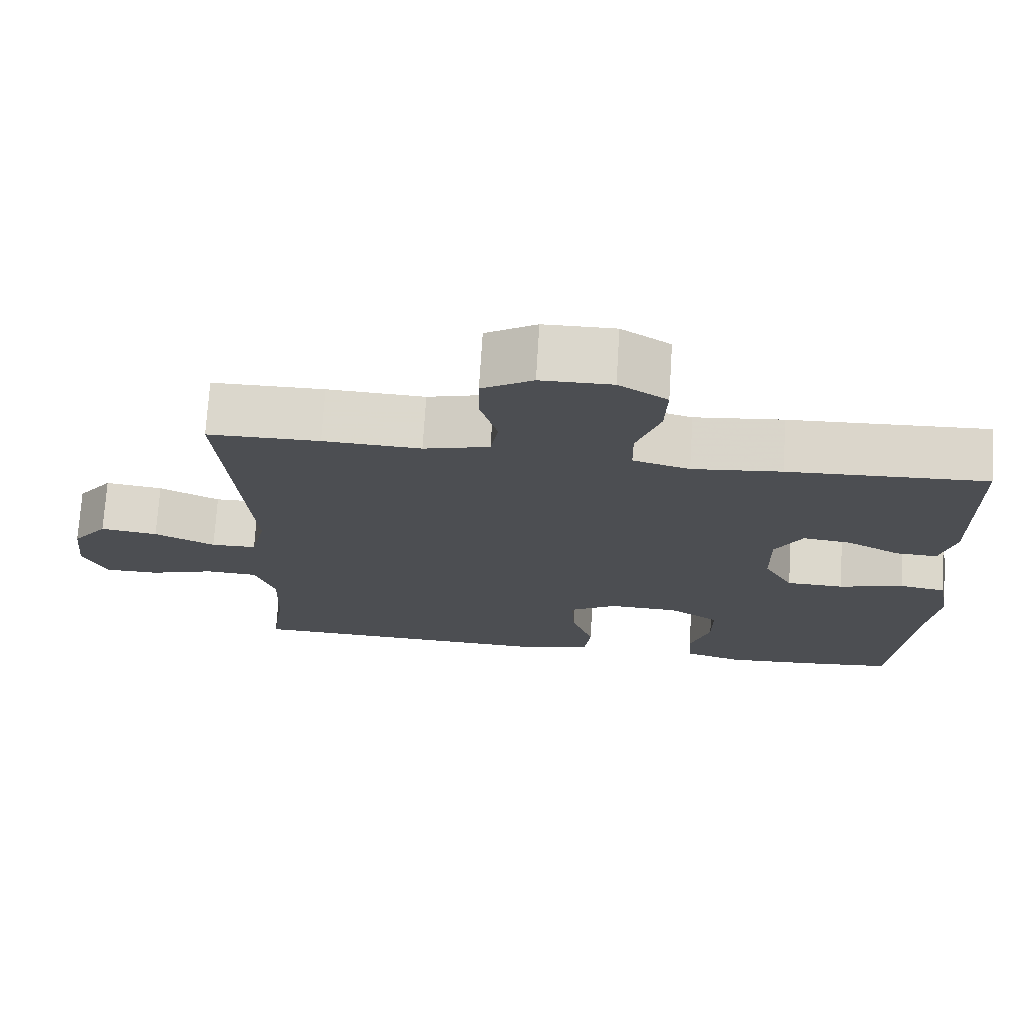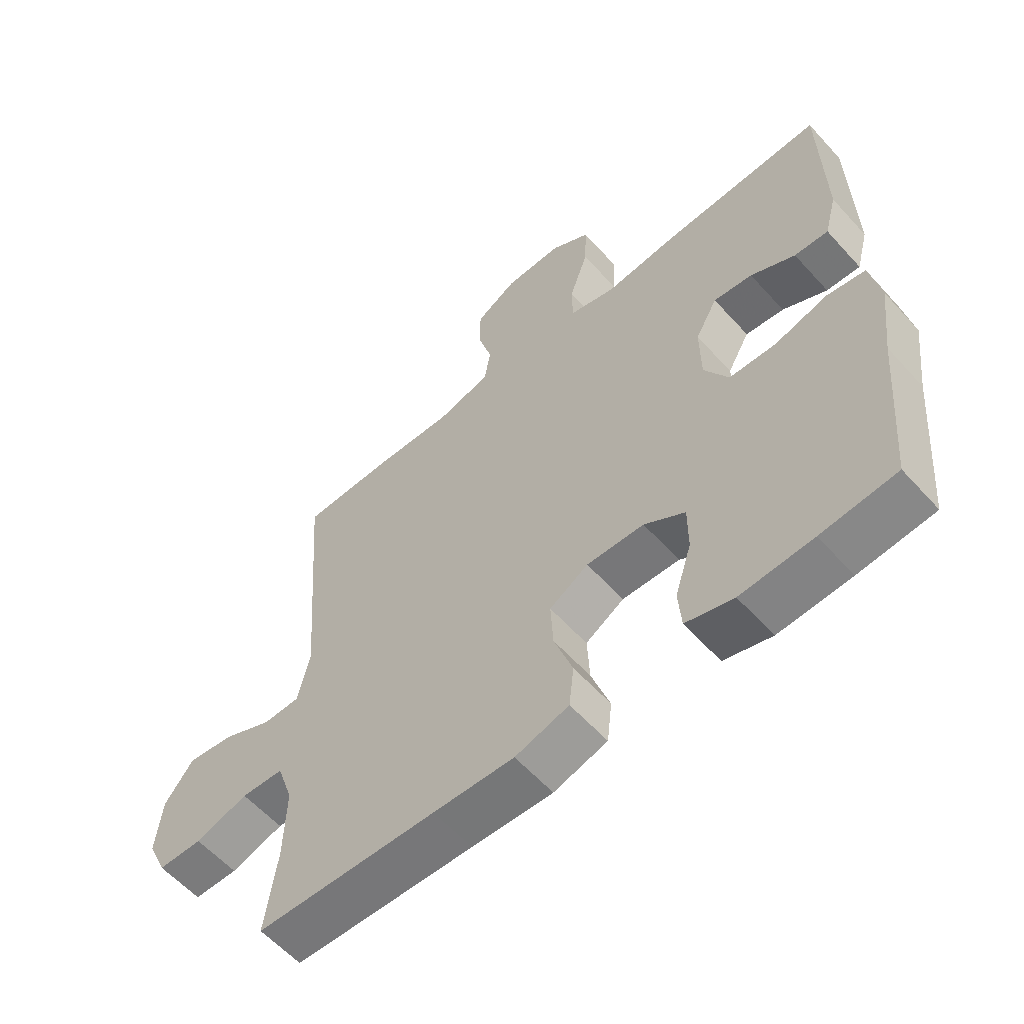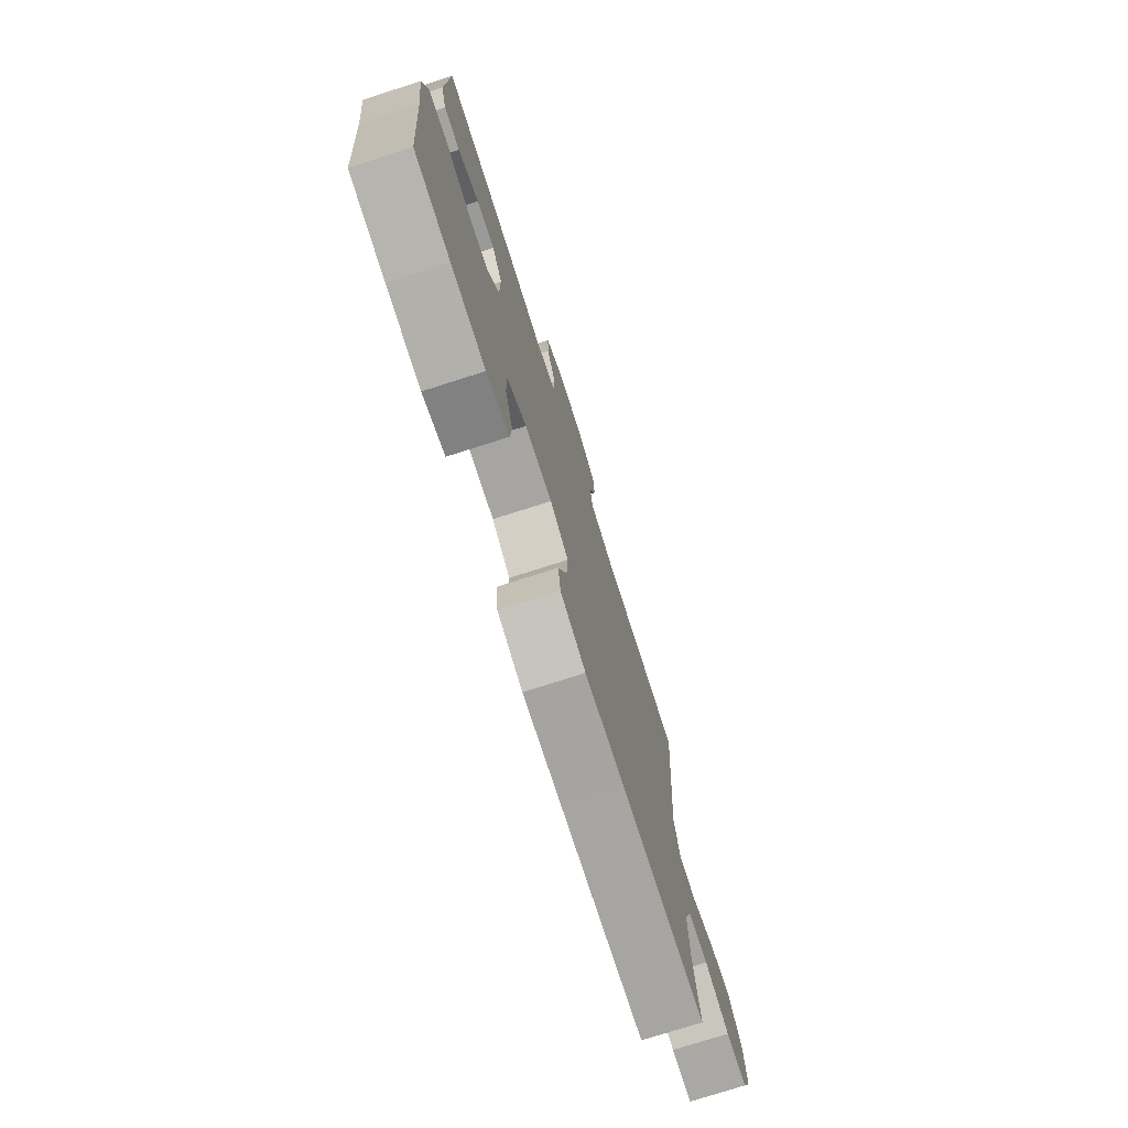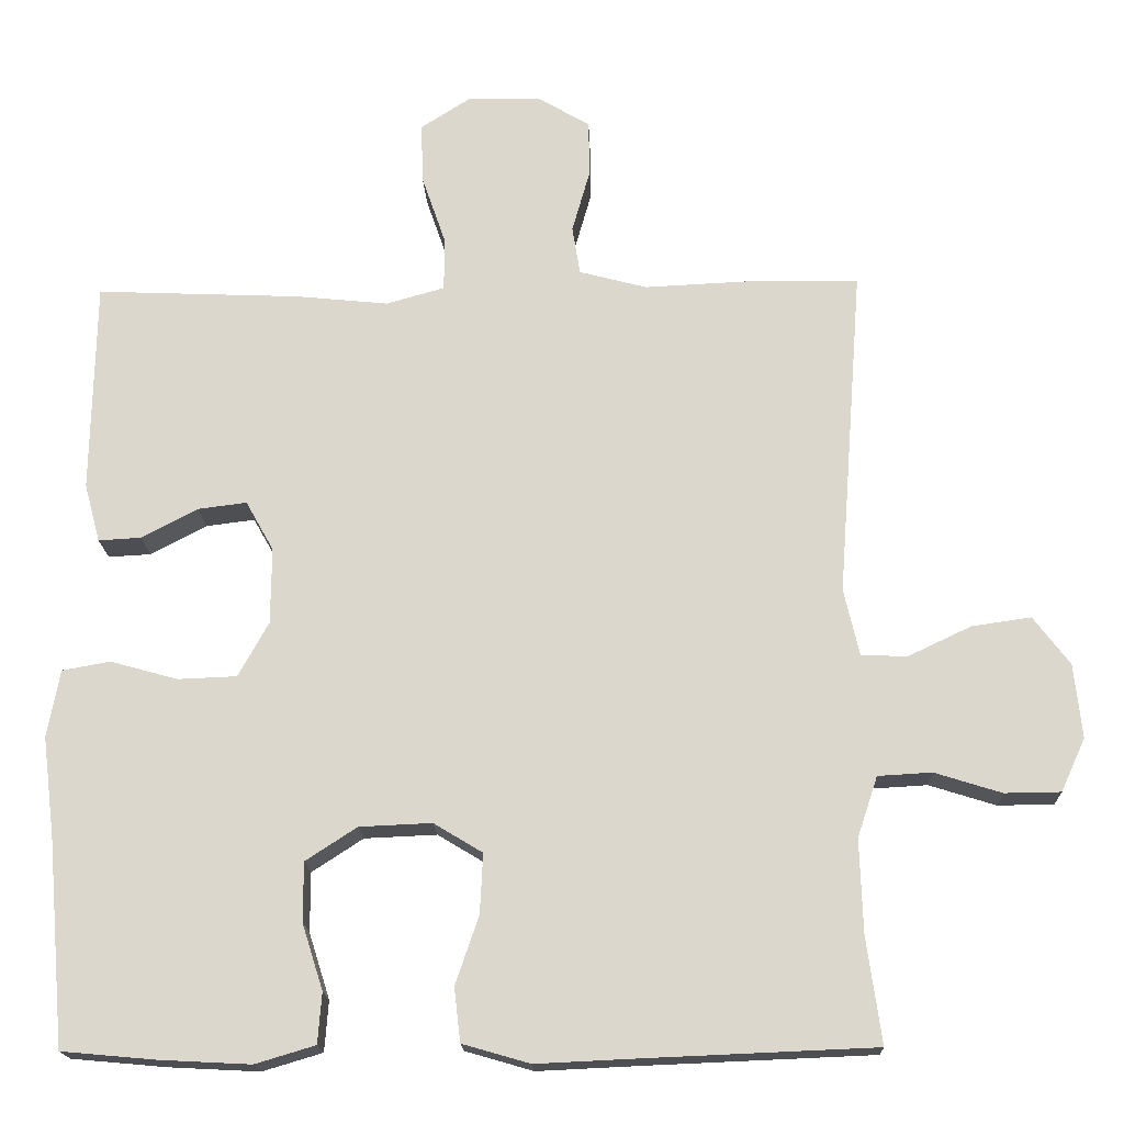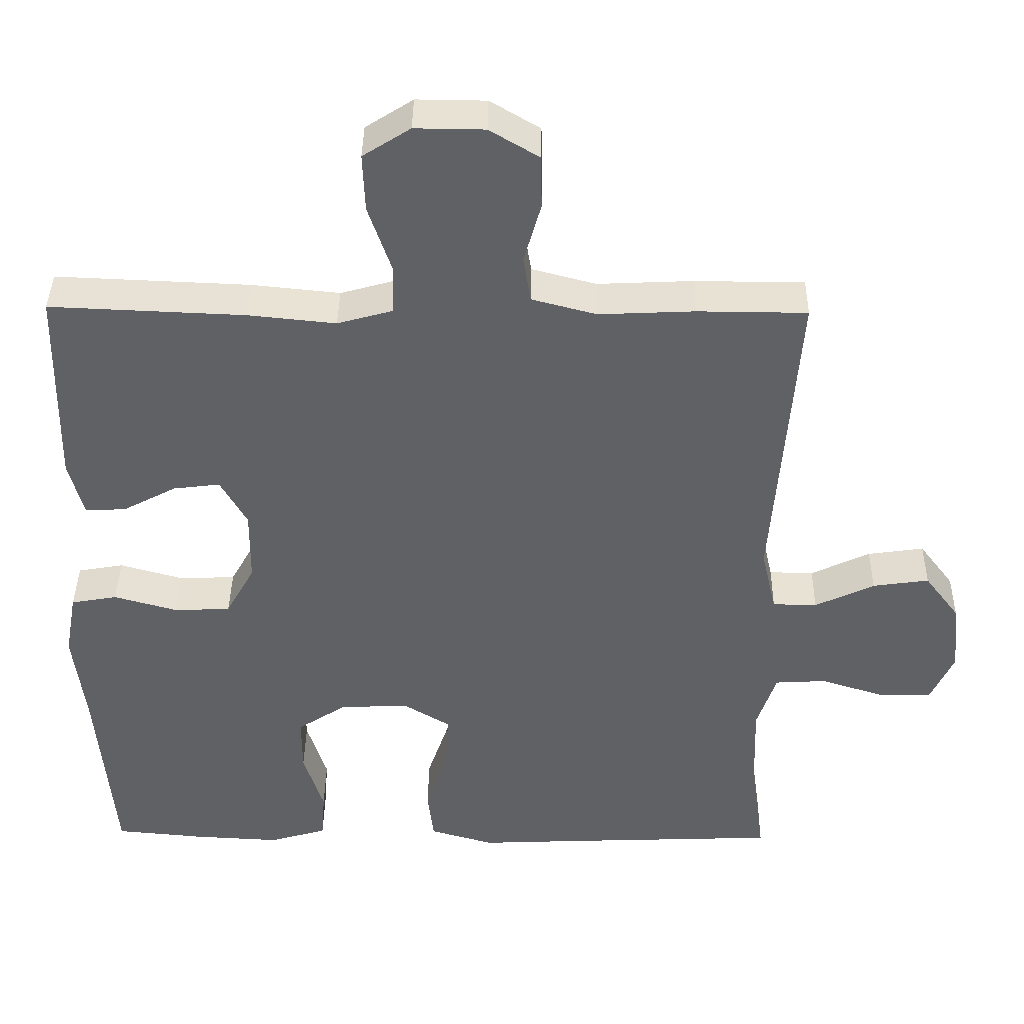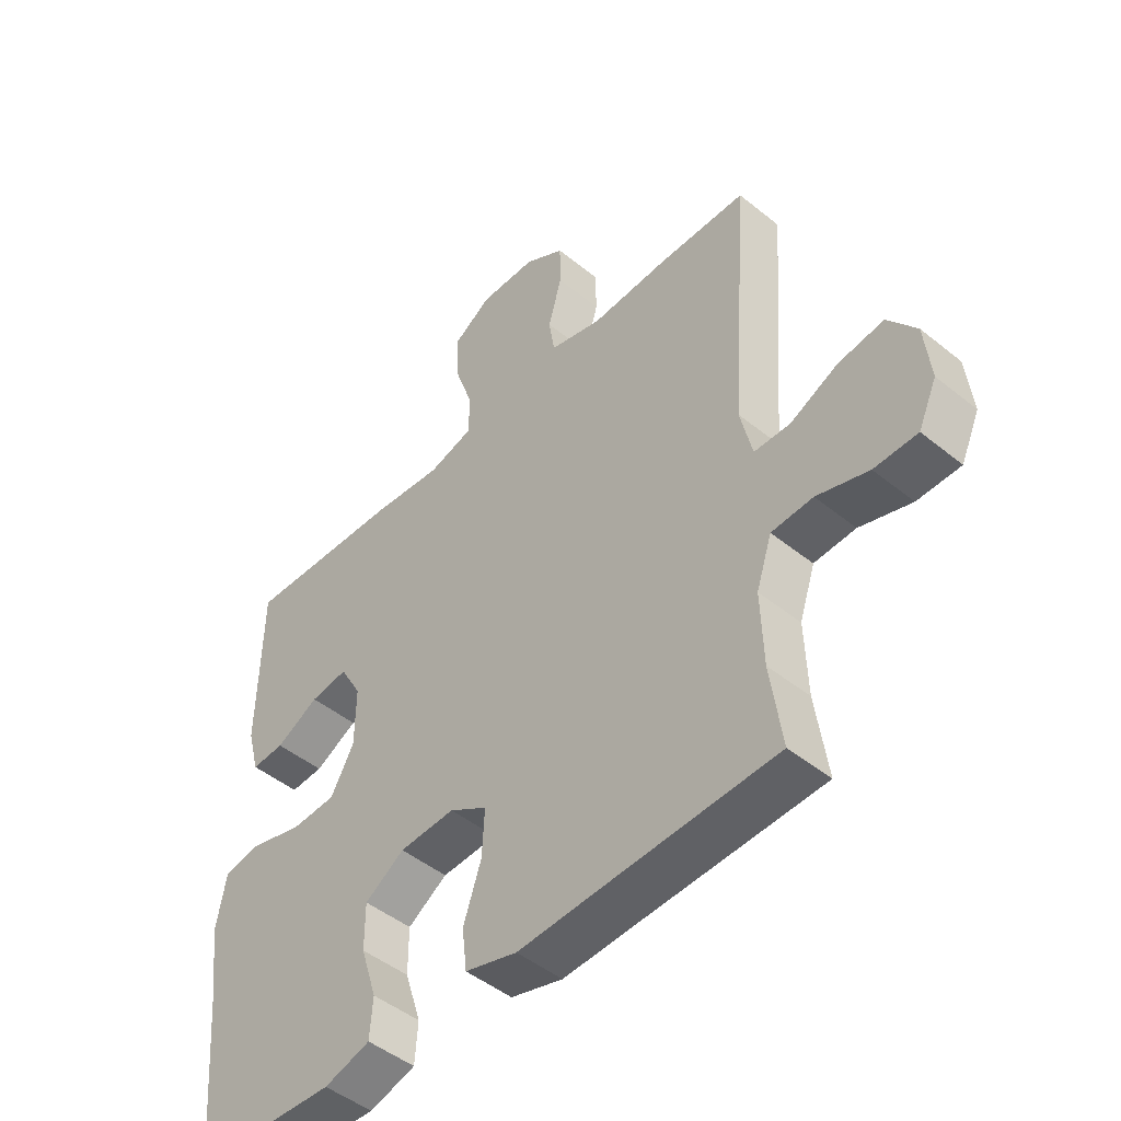
<metadata>
{"format":"obj","ext":"obj","renderer":"f3d","projection":"perspective","resolution":1024,"background":"white","views":[{"elev":73.0,"azim":3.6,"up":"+Z"},{"elev":-59.0,"azim":41.7,"up":"+Z"},{"elev":-75.9,"azim":107.7,"up":"+Z"},{"elev":-17.6,"azim":-177.9,"up":"+Z"},{"elev":39.7,"azim":-179.2,"up":"+Z"},{"elev":-47.4,"azim":-132.4,"up":"+Z"}]}
</metadata>
<code>
v 0.5 0.07 -0.5
v 0.379 0.07 -0.511
v 0.262 0.07 -0.517
v 0.185 0.07 -0.494
v 0.18 0.07 -0.429
v 0.207 0.07 -0.344
v 0.207 0.07 -0.268
v 0.141 0.07 -0.225
v 0.048 0.07 -0.221
v -0.015 0.07 -0.259
v -0.011 0.07 -0.336
v 0.019 0.07 -0.424
v 0.011 0.07 -0.493
v -0.076 0.07 -0.518
v -0.207 0.07 -0.512
v -0.5 0.07 -0.5
v -0.481 0.07 -0.364
v -0.477 0.07 -0.244
v -0.503 0.07 -0.166
v -0.572 0.07 -0.162
v -0.658 0.07 -0.189
v -0.73 0.07 -0.188
v -0.761 0.07 -0.12
v -0.751 0.07 -0.025
v -0.704 0.07 0.037
v -0.628 0.07 0.026
v -0.548 0.07 -0.012
v -0.488 0.07 -0.011
v -0.468 0.07 0.076
v -0.5 0.07 0.5
v -0.352 0.07 0.501
v -0.223 0.07 0.495
v -0.136 0.07 0.518
v -0.126 0.07 0.58
v -0.149 0.07 0.661
v -0.148 0.07 0.733
v -0.081 0.07 0.773
v 0.013 0.07 0.774
v 0.077 0.07 0.733
v 0.074 0.07 0.655
v 0.043 0.07 0.565
v 0.044 0.07 0.498
v 0.119 0.07 0.477
v 0.237 0.07 0.489
v 0.5 0.07 0.5
v 0.505 0.07 0.228
v 0.485 0.07 0.153
v 0.43 0.07 0.156
v 0.358 0.07 0.194
v 0.295 0.07 0.202
v 0.259 0.07 0.138
v 0.26 0.07 0.04
v 0.299 0.07 -0.03
v 0.375 0.07 -0.033
v 0.461 0.07 -0.009
v 0.523 0.07 -0.02
v 0.539 0.07 -0.107
v 0.523 0.07 -0.236
v 0.5 0 -0.5
v 0.379 0 -0.511
v 0.262 0 -0.517
v 0.185 0 -0.494
v 0.18 0 -0.429
v 0.207 0 -0.344
v 0.207 0 -0.268
v 0.141 0 -0.225
v 0.048 0 -0.221
v -0.015 0 -0.259
v -0.011 0 -0.336
v 0.019 0 -0.424
v 0.011 0 -0.493
v -0.076 0 -0.518
v -0.207 0 -0.512
v -0.5 0 -0.5
v -0.481 0 -0.364
v -0.477 0 -0.244
v -0.503 0 -0.166
v -0.572 0 -0.162
v -0.658 0 -0.189
v -0.73 0 -0.188
v -0.761 0 -0.12
v -0.751 0 -0.025
v -0.704 0 0.037
v -0.628 0 0.026
v -0.548 0 -0.012
v -0.488 0 -0.011
v -0.468 0 0.076
v -0.5 0 0.5
v -0.352 0 0.501
v -0.223 0 0.495
v -0.136 0 0.518
v -0.126 0 0.58
v -0.149 0 0.661
v -0.148 0 0.733
v -0.081 0 0.773
v 0.013 0 0.774
v 0.077 0 0.733
v 0.074 0 0.655
v 0.043 0 0.565
v 0.044 0 0.498
v 0.119 0 0.477
v 0.237 0 0.489
v 0.5 0 0.5
v 0.505 0 0.228
v 0.485 0 0.153
v 0.43 0 0.156
v 0.358 0 0.194
v 0.295 0 0.202
v 0.259 0 0.138
v 0.26 0 0.04
v 0.299 0 -0.03
v 0.375 0 -0.033
v 0.461 0 -0.009
v 0.523 0 -0.02
v 0.539 0 -0.107
v 0.523 0 -0.236
f 55 56 57 58
f 54 55 58 1
f 53 54 1 2
f 52 53 2 3
f 51 52 3
f 46 47 48 49
f 46 49 50
f 43 44 45 46
f 42 43 46 50
f 38 39 40 41
f 38 41 42
f 37 38 42
f 34 35 36 37
f 33 34 37 42
f 32 33 42 50
f 29 30 31 32
f 28 29 32 50
f 24 25 26 27
f 24 27 28
f 23 24 28
f 20 21 22 23
f 19 20 23 28
f 18 19 28 50
f 15 16 17
f 11 12 13 14
f 10 11 14 15
f 3 4 5 6
f 51 3 6 7
f 17 18 50 51
f 10 15 17 51
f 9 10 51
f 8 9 51
f 7 8 51
f 116 115 114 113
f 59 116 113 112
f 60 59 112 111
f 61 60 111 110
f 61 110 109
f 107 106 105 104
f 108 107 104
f 104 103 102 101
f 108 104 101 100
f 99 98 97 96
f 100 99 96
f 100 96 95
f 95 94 93 92
f 100 95 92 91
f 108 100 91 90
f 90 89 88 87
f 108 90 87 86
f 85 84 83 82
f 86 85 82
f 86 82 81
f 81 80 79 78
f 86 81 78 77
f 108 86 77 76
f 75 74 73
f 72 71 70 69
f 73 72 69 68
f 64 63 62 61
f 65 64 61 109
f 109 108 76 75
f 109 75 73 68
f 109 68 67
f 109 67 66
f 109 66 65
f 1 59 60 2
f 2 60 61 3
f 3 61 62 4
f 4 62 63 5
f 5 63 64 6
f 6 64 65 7
f 7 65 66 8
f 8 66 67 9
f 9 67 68 10
f 10 68 69 11
f 11 69 70 12
f 12 70 71 13
f 13 71 72 14
f 14 72 73 15
f 15 73 74 16
f 16 74 75 17
f 17 75 76 18
f 18 76 77 19
f 19 77 78 20
f 20 78 79 21
f 21 79 80 22
f 22 80 81 23
f 23 81 82 24
f 24 82 83 25
f 25 83 84 26
f 26 84 85 27
f 27 85 86 28
f 28 86 87 29
f 29 87 88 30
f 30 88 89 31
f 31 89 90 32
f 32 90 91 33
f 33 91 92 34
f 34 92 93 35
f 35 93 94 36
f 36 94 95 37
f 37 95 96 38
f 38 96 97 39
f 39 97 98 40
f 40 98 99 41
f 41 99 100 42
f 42 100 101 43
f 43 101 102 44
f 44 102 103 45
f 45 103 104 46
f 46 104 105 47
f 47 105 106 48
f 48 106 107 49
f 49 107 108 50
f 50 108 109 51
f 51 109 110 52
f 52 110 111 53
f 53 111 112 54
f 54 112 113 55
f 55 113 114 56
f 56 114 115 57
f 57 115 116 58
f 58 116 59 1

</code>
